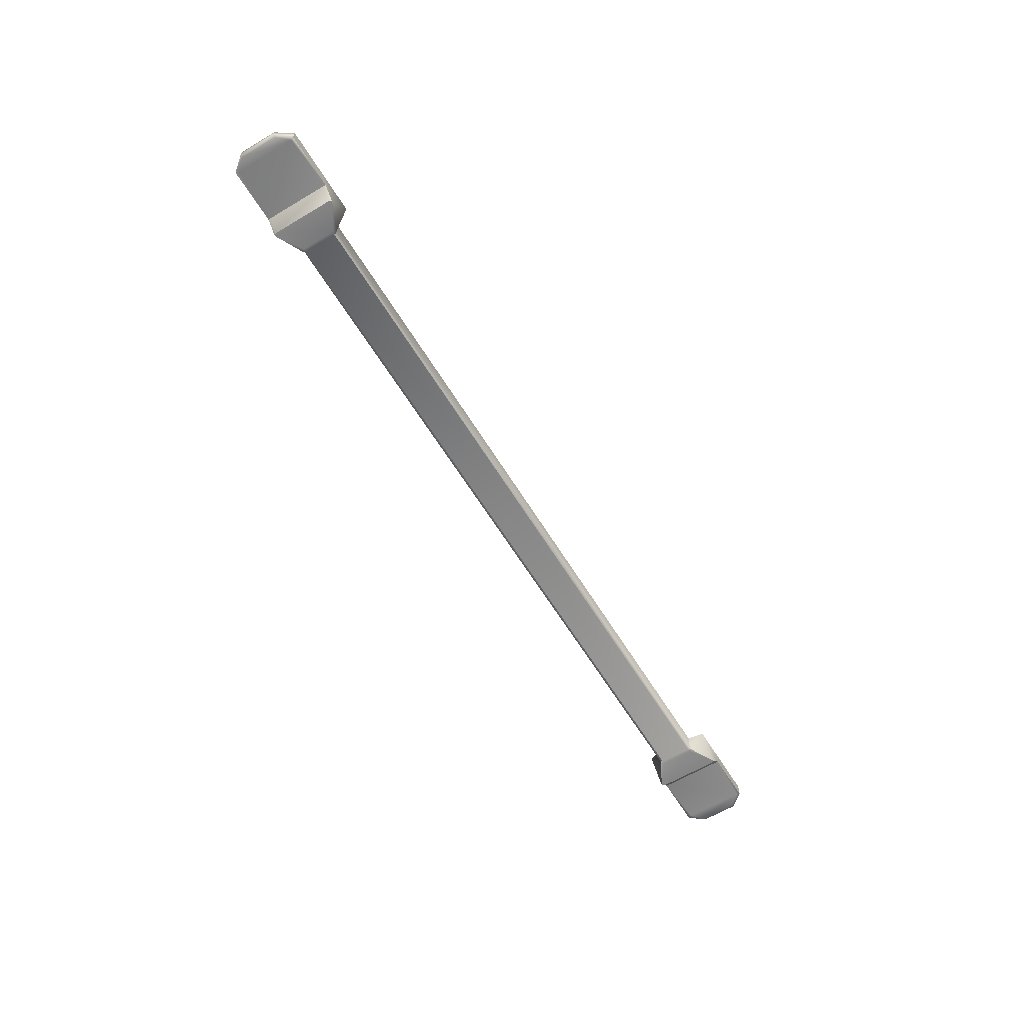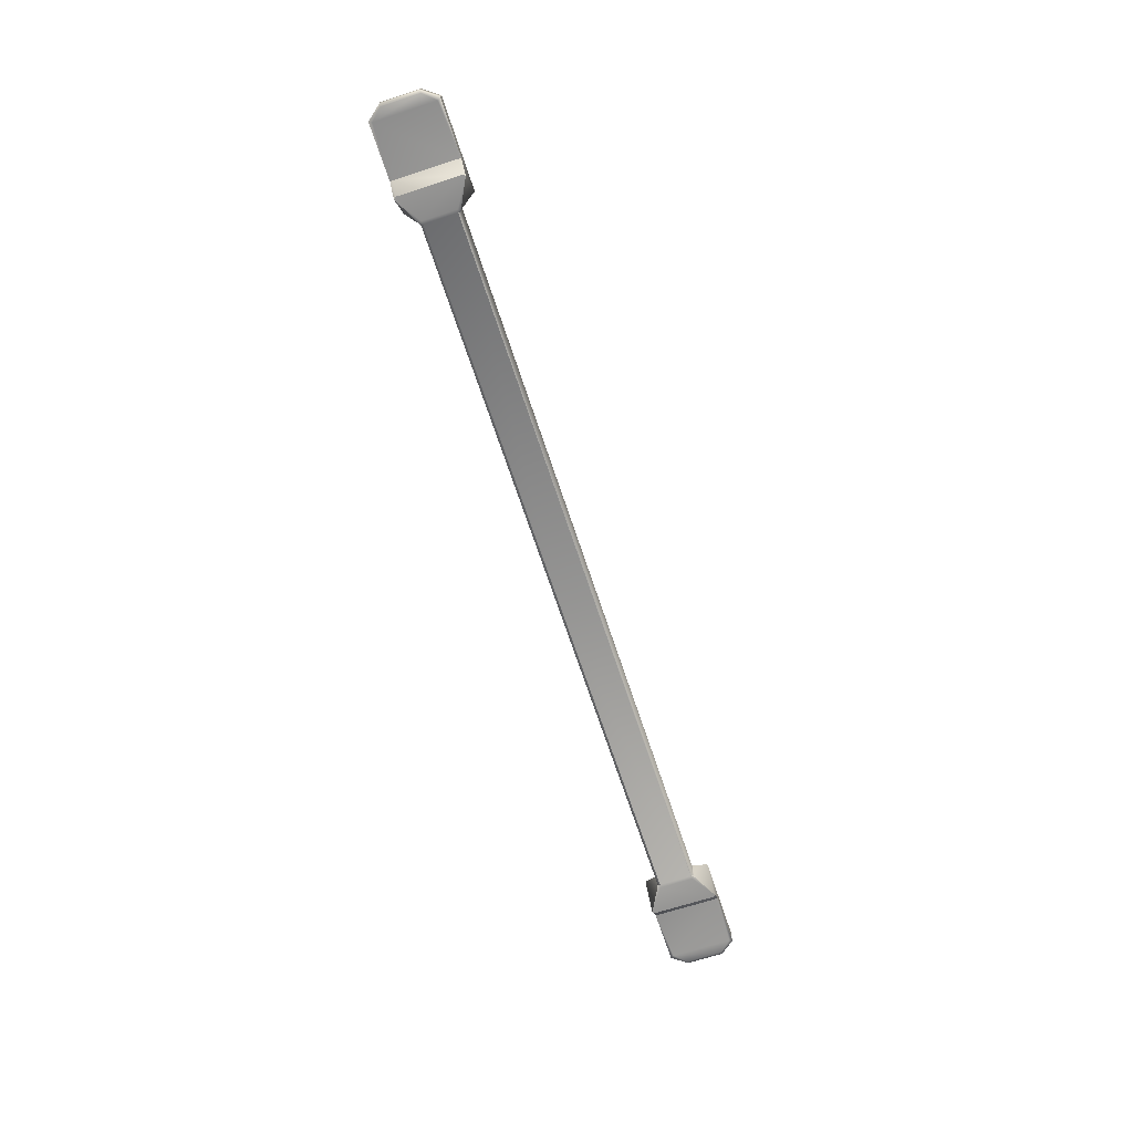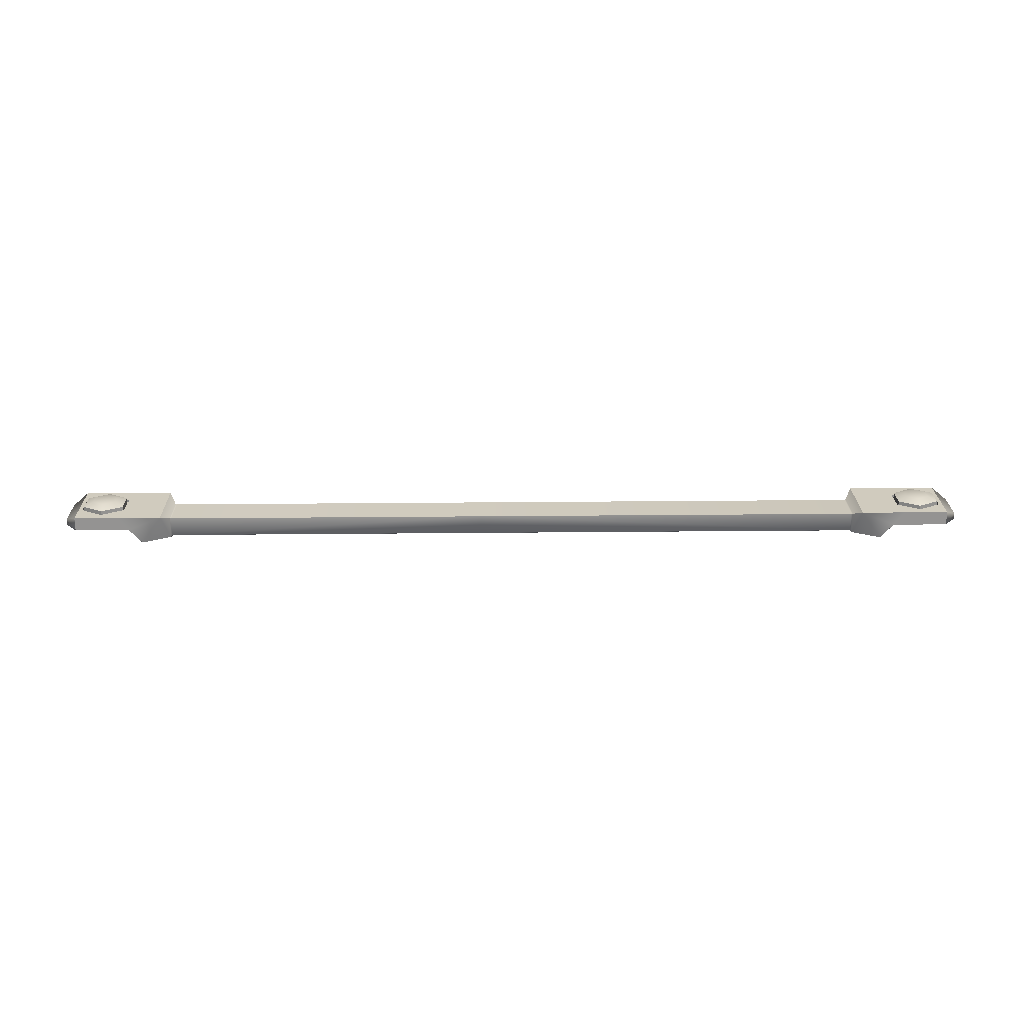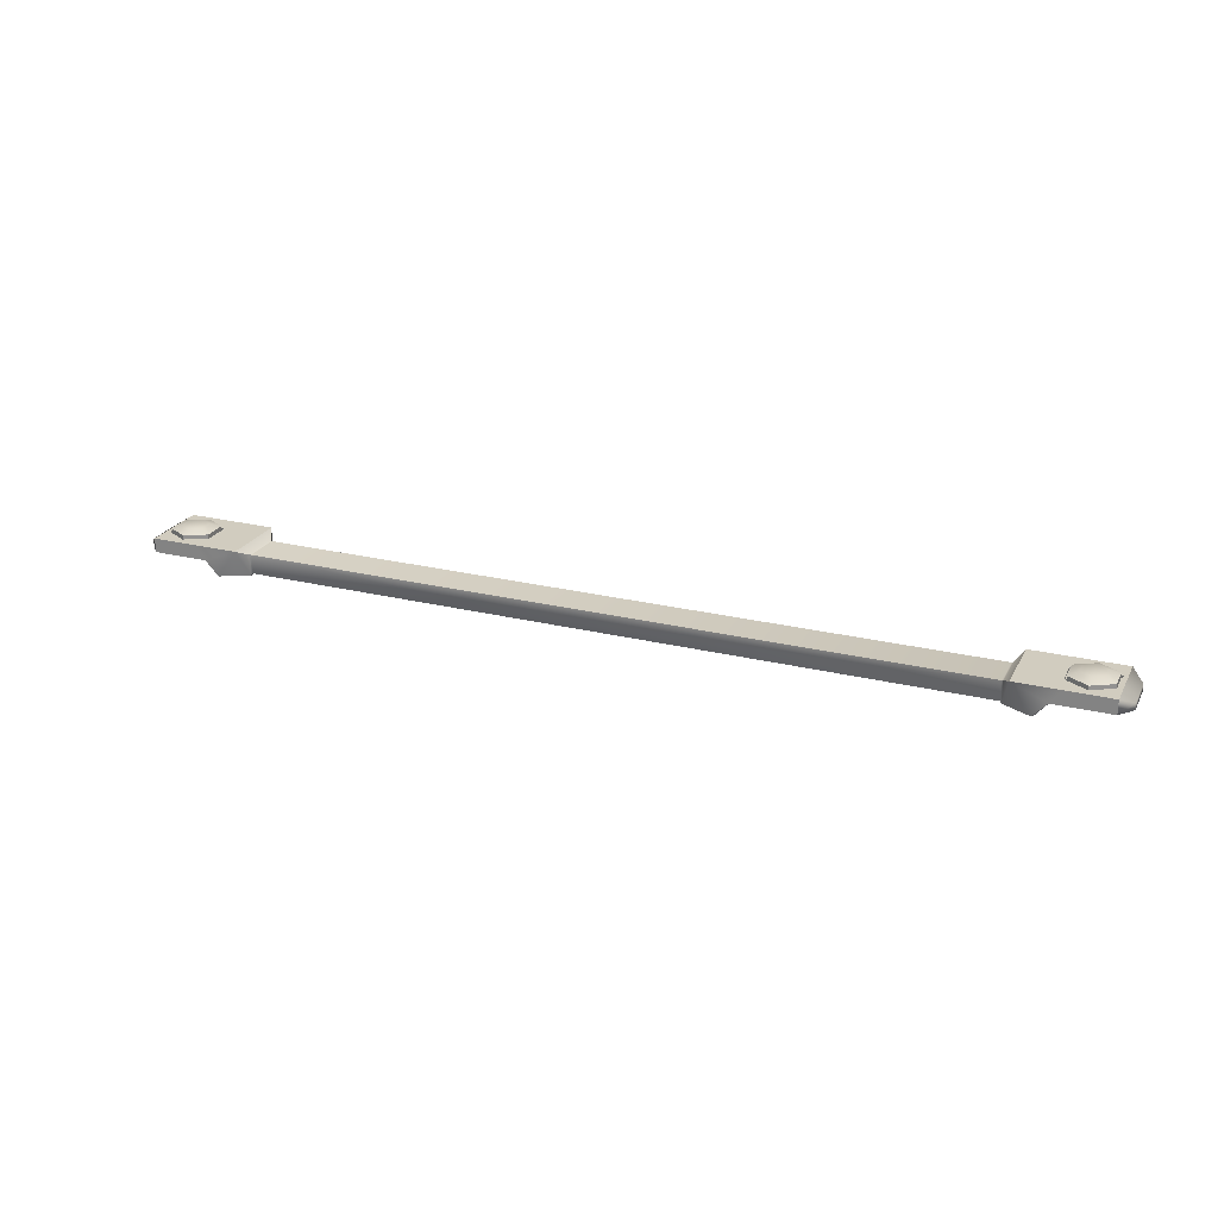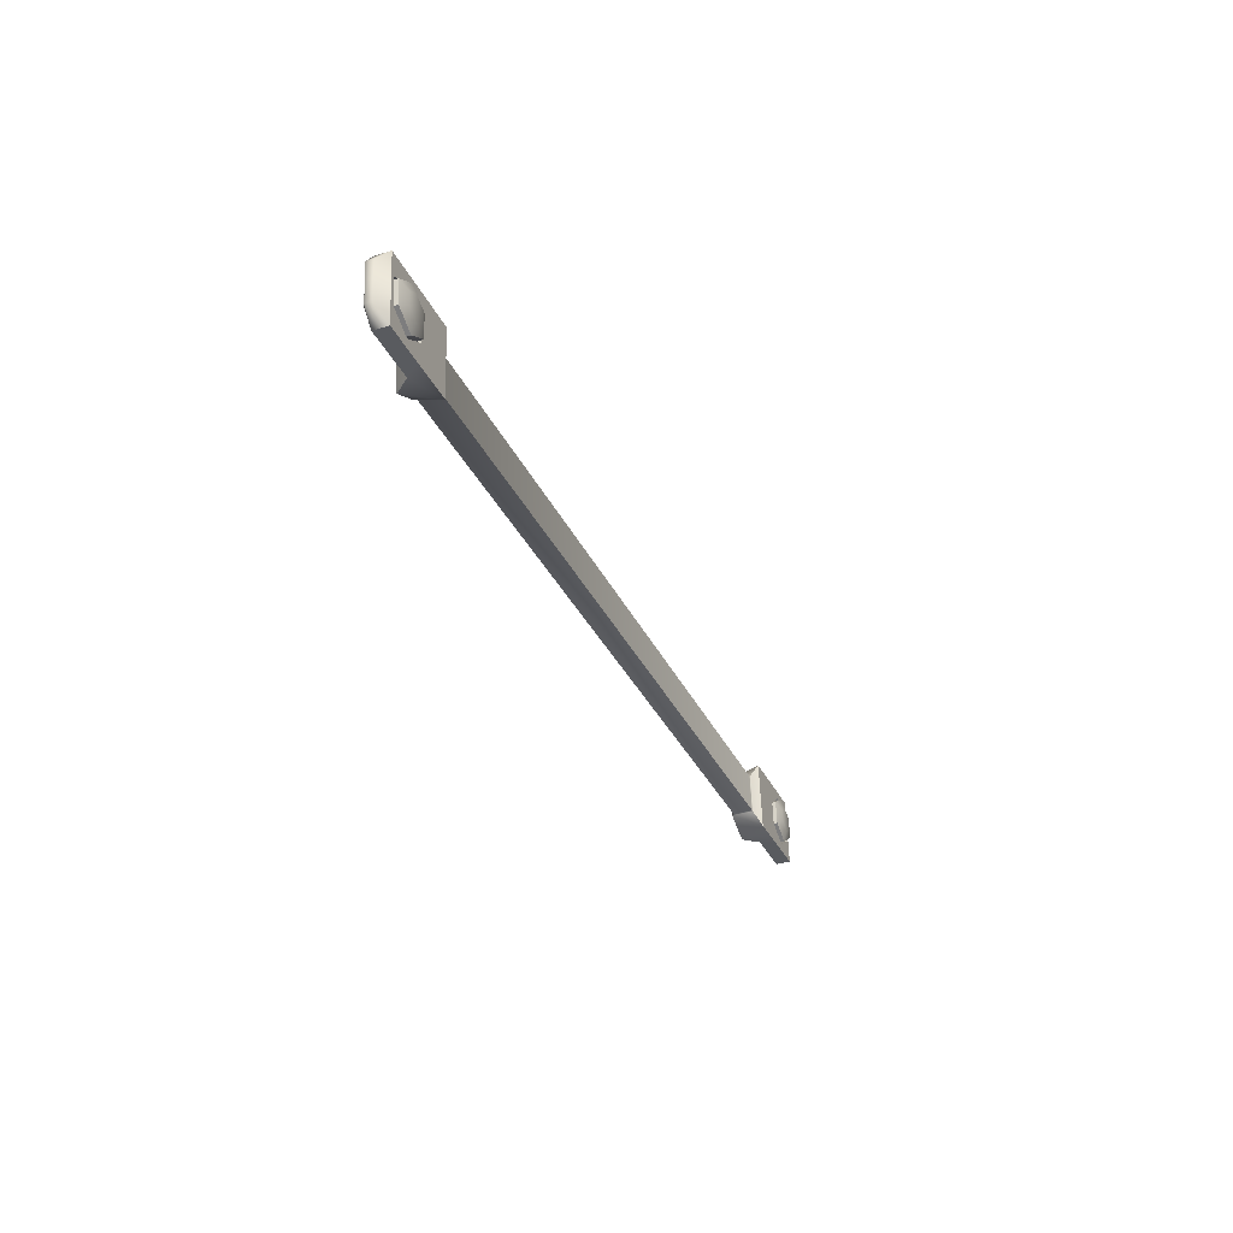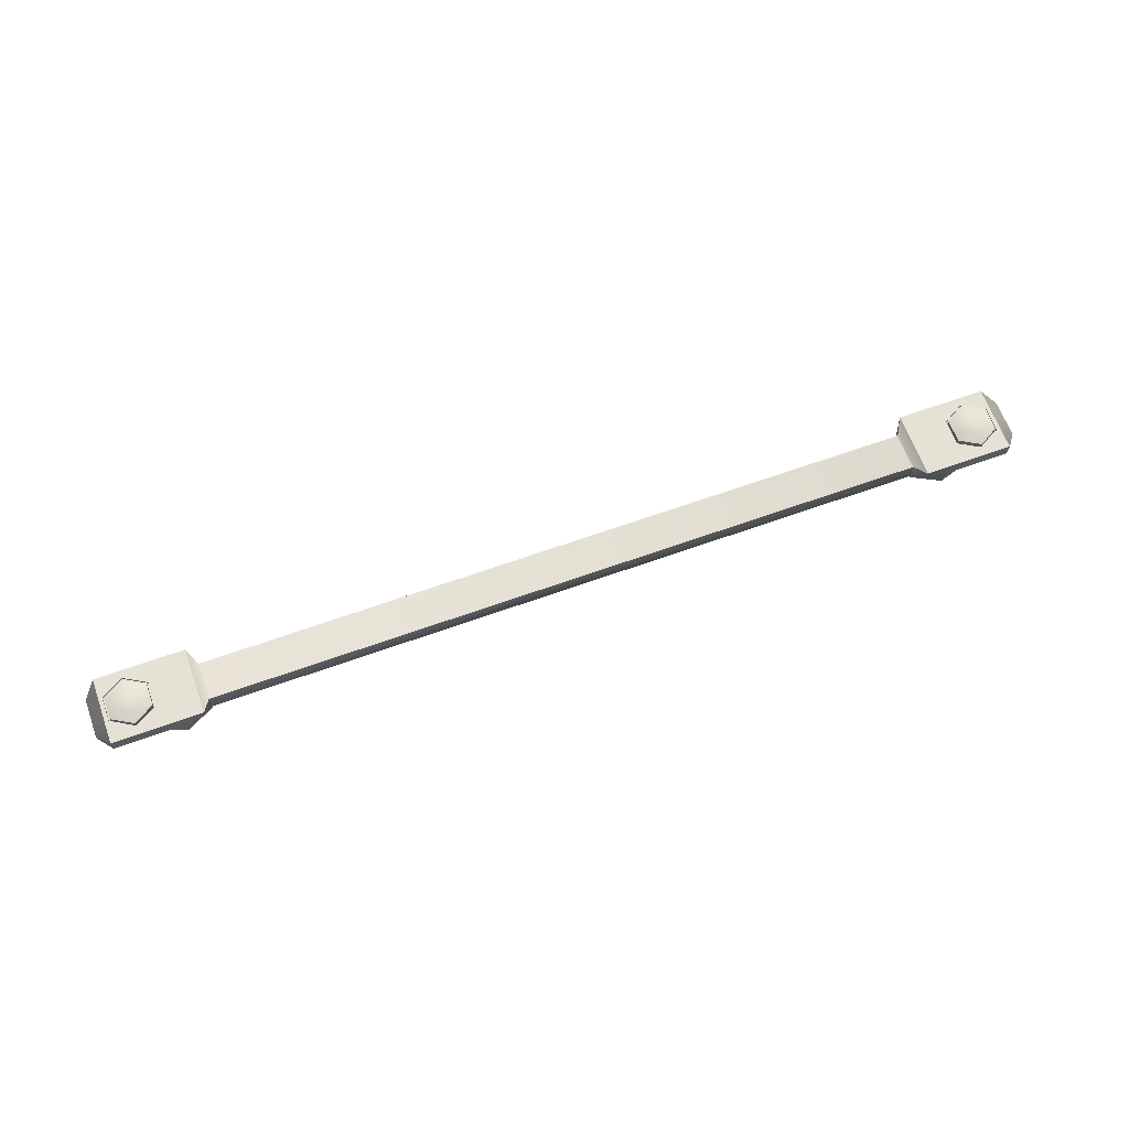
<metadata>
{"format":"obj","ext":"obj","renderer":"f3d","projection":"perspective","resolution":1024,"background":"white","views":[{"elev":-61.6,"azim":-53.1,"up":"+Z"},{"elev":-67.4,"azim":113.7,"up":"+Z"},{"elev":23.3,"azim":4.6,"up":"+Z"},{"elev":23.9,"azim":-152.1,"up":"+Z"},{"elev":-37.5,"azim":-68.8,"up":"+Y"},{"elev":64.9,"azim":-14.3,"up":"+Z"}]}
</metadata>
<code>
v  -20.44 -2.438 -0.0629
v  -20.52 -1.581 -0.0629
v  -20.52 -1.581 -0.212
v  -20.44 -2.438 -0.212
v  -18.1 -2.549 0.1088
v  -19.12 -2.649 0.1088
v  -18.87 -2.624 -0.212
v  -18.71 -1.064 -0.5406
v  -19.02 -1.094 -0.212
v  -18.25 -1.019 0.1088
v  -19.58 -2.211 0.2595
v  -19.34 -2.041 0.2595
v  -19.37 -1.75 0.2595
v  -19.64 -1.629 0.2595
v  -20.13 -2.748 -0.212
v  -20.13 -2.748 0.1088
v  -20.28 -1.218 0.1088
v  -20.28 -1.218 -0.212
v  -17.97 -2.213 -0.5406
v  -17.97 -2.213 -0.0548
v  -18.57 -2.595 -0.5406
v  -18.06 -1.323 -0.0548
v  -18.06 -1.323 -0.5406
v  -18.02 -2.163 -0.5406
v  -18.61 -2.545 -0.5406
v  -18.75 -1.122 -0.5406
v  -18.1 -1.381 -0.5406
v  -19.27 -1.118 0.1088
v  -19.85 -2.09 0.2595
v  -19.88 -1.8 0.2595
v  -19.67 -1.336 0.1088
v  -20.14 -1.678 0.1088
v  -20.09 -2.262 0.1088
v  -19.55 -2.504 0.1088
v  -19.08 -2.163 0.1088
v  -19.13 -1.579 0.1088
v  -20.14 -1.678 0.0496
v  -19.67 -1.336 0.0496
v  -20.09 -2.262 0.0496
v  -19.55 -2.504 0.0496
v  -19.08 -2.163 0.0496
v  -19.13 -1.579 0.0496
v  -20.1 -1.698 0.0496
v  -19.66 -1.386 0.0496
v  -20.05 -2.233 0.0496
v  -19.56 -2.454 0.0496
v  -19.12 -2.142 0.0496
v  -19.17 -1.608 0.0496
v  -20.1 -1.698 0.1787
v  -19.66 -1.386 0.1787
v  -20.05 -2.233 0.1787
v  -19.56 -2.454 0.1787
v  -19.12 -2.142 0.1787
v  -19.17 -1.608 0.1787
v  -17.94 -2.194 -0.4977
v  -17.94 -2.194 -0.0629
v  -18.02 -1.336 -0.0629
v  -18.02 -1.336 -0.4977
v  -18.02 -1.39 -0.5252
v  -17.95 -2.14 -0.5252
v  -18.89 -2.559 -0.2183
v  -19.02 -1.161 -0.2183
v  -20.1 -2.674 -0.212
v  -20.23 -1.284 -0.212
v  -20.46 -1.574 -0.2468
v  -20.37 -2.432 -0.2468
v  -10.51 -1.465 -0.4977
v  -10.51 -1.465 -0.0628
v  -10.52 -1.411 -0.5252
v  -10.59 -0.6614 -0.5252
v  -10.6 -0.6075 -0.4977
v  -10.6 -0.6075 -0.0628
v  0.8233 0.5121 -0.2119
v  0.8233 0.5121 -0.0628
v  0.9074 -0.3458 -0.0628
v  0.9074 -0.3458 -0.2119
v  -1.358 -0.9073 0.1088
v  -0.5924 -0.8322 -0.2119
v  -0.3455 -0.808 0.1088
v  -1.047 0.668 -0.5406
v  -1.508 0.6229 0.1088
v  -0.7424 0.6979 -0.2119
v  -0.2687 0.123 0.2595
v  -0.2402 -0.1677 0.2595
v  0.0258 -0.2883 0.2595
v  -0.0312 0.2931 0.2595
v  0.6666 -0.7088 0.1088
v  0.6666 -0.7088 -0.2119
v  0.5166 0.8214 -0.2119
v  0.5166 0.8214 0.1088
v  -1.554 -0.6031 -0.5406
v  -0.8973 -0.8621 -0.5406
v  -1.554 -0.6031 -0.0548
v  -1.641 0.2864 -0.0548
v  -1.641 0.2864 -0.5406
v  -0.9998 0.6182 -0.5406
v  -0.8604 -0.804 -0.5406
v  -1.517 -0.545 -0.5406
v  -1.594 0.2366 -0.5406
v  -0.4956 0.7221 0.1088
v  0.2633 -0.1183 0.2595
v  0.2348 0.1724 0.2595
v  -0.0599 0.5862 0.1088
v  0.4743 0.3438 0.1088
v  0.5315 -0.24 0.1088
v  0.0545 -0.5814 0.1088
v  -0.4797 -0.3391 0.1088
v  -0.5369 0.2447 0.1088
v  -0.0599 0.5862 0.0496
v  0.4743 0.3438 0.0496
v  0.5315 -0.24 0.0496
v  0.0545 -0.5814 0.0496
v  -0.4797 -0.3391 0.0496
v  -0.5369 0.2447 0.0496
v  -0.0551 0.5365 0.0496
v  0.4337 0.3148 0.0496
v  0.486 -0.2193 0.0496
v  0.0497 -0.5317 0.0496
v  -0.4391 -0.31 0.0496
v  -0.4914 0.2241 0.0496
v  -0.0551 0.5365 0.1787
v  0.4337 0.3148 0.1787
v  0.486 -0.2193 0.1787
v  0.0497 -0.5317 0.1787
v  -0.4391 -0.31 0.1787
v  -0.4914 0.2241 0.1787
v  -1.587 -0.5904 -0.0628
v  -1.587 -0.5904 -0.4977
v  -1.671 0.2675 -0.4977
v  -1.671 0.2675 -0.0628
v  -1.593 -0.5365 -0.5252
v  -1.666 0.2135 -0.5252
v  -0.5894 -0.765 -0.2183
v  -0.7264 0.6326 -0.2183
v  0.6224 -0.642 -0.2119
v  0.4861 0.7473 -0.2119
v  0.8431 -0.3521 -0.2468
v  0.759 0.5058 -0.2468
o barra_izquierda_front
g barra_izquierda_front
f 1 2 3
f 3 4 1
f 5 6 7
f 8 9 10
f 11 12 13
f 13 14 11
f 1 4 15
f 15 16 1
f 2 17 18
f 18 3 2
f 1 16 17
f 17 2 1
f 19 20 5
f 5 21 19
f 22 10 5
f 5 20 22
f 23 8 10
f 10 22 23
f 24 25 26
f 26 27 24
f 15 7 6
f 6 16 15
f 18 17 28
f 28 9 18
f 29 11 14
f 14 30 29
f 31 28 17
f 17 32 31
f 17 16 33
f 33 32 17
f 34 33 16
f 16 6 34
f 6 5 35
f 35 34 6
f 10 36 35
f 35 5 10
f 28 31 36
f 36 10 28
f 32 37 38
f 38 31 32
f 33 39 37
f 37 32 33
f 34 40 39
f 39 33 34
f 35 41 40
f 40 34 35
f 36 42 41
f 41 35 36
f 31 38 42
f 42 36 31
f 37 43 44
f 44 38 37
f 39 45 43
f 43 37 39
f 40 46 45
f 45 39 40
f 41 47 46
f 46 40 41
f 42 48 47
f 47 41 42
f 38 44 48
f 48 42 38
f 43 49 50
f 50 44 43
f 45 51 49
f 49 43 45
f 46 52 51
f 51 45 46
f 47 53 52
f 52 46 47
f 48 54 53
f 53 47 48
f 44 50 54
f 54 48 44
f 49 30 14
f 14 50 49
f 51 29 30
f 30 49 51
f 52 11 29
f 29 51 52
f 53 12 11
f 11 52 53
f 54 13 12
f 12 53 54
f 50 14 13
f 13 54 50
f 24 19 21
f 21 25 24
f 27 26 8
f 8 23 27
f 55 56 20
f 20 19 55
f 22 57 58
f 58 23 22
f 56 57 22
f 22 20 56
f 59 60 24
f 24 27 59
f 60 55 19
f 19 24 60
f 23 58 59
f 59 27 23
f 7 61 25
f 25 21 7
f 26 62 9
f 9 8 26
f 26 25 61
f 61 62 26
f 63 61 7
f 7 15 63
f 9 62 64
f 64 18 9
f 62 61 63
f 63 64 62
f 65 66 4
f 4 3 65
f 65 64 63
f 63 66 65
f 15 4 66
f 66 63 15
f 65 3 18
f 18 64 65
f 10 9 28
f 5 7 21
f 55 67 68
f 68 56 55
f 60 69 67
f 67 55 60
f 59 70 69
f 69 60 59
f 58 71 70
f 70 59 58
f 57 72 71
f 71 58 57
f 68 72 57
f 57 56 68
f 73 74 75
f 75 76 73
f 77 78 79
f 80 81 82
f 83 84 85
f 85 86 83
f 75 87 88
f 88 76 75
f 89 90 74
f 74 73 89
f 90 87 75
f 75 74 90
f 91 92 77
f 77 93 91
f 77 81 94
f 94 93 77
f 81 80 95
f 95 94 81
f 96 97 98
f 98 99 96
f 79 78 88
f 88 87 79
f 89 82 100
f 100 90 89
f 86 85 101
f 101 102 86
f 90 100 103
f 103 104 90
f 90 104 105
f 105 87 90
f 106 79 87
f 87 105 106
f 79 106 107
f 107 77 79
f 107 108 81
f 81 77 107
f 108 103 100
f 100 81 108
f 109 110 104
f 104 103 109
f 110 111 105
f 105 104 110
f 111 112 106
f 106 105 111
f 112 113 107
f 107 106 112
f 113 114 108
f 108 107 113
f 114 109 103
f 103 108 114
f 115 116 110
f 110 109 115
f 116 117 111
f 111 110 116
f 117 118 112
f 112 111 117
f 118 119 113
f 113 112 118
f 119 120 114
f 114 113 119
f 120 115 109
f 109 114 120
f 121 122 116
f 116 115 121
f 122 123 117
f 117 116 122
f 123 124 118
f 118 117 123
f 124 125 119
f 119 118 124
f 125 126 120
f 120 119 125
f 126 121 115
f 115 120 126
f 86 102 122
f 122 121 86
f 102 101 123
f 123 122 102
f 101 85 124
f 124 123 101
f 85 84 125
f 125 124 85
f 84 83 126
f 126 125 84
f 83 86 121
f 121 126 83
f 98 97 92
f 92 91 98
f 80 96 99
f 99 95 80
f 93 127 128
f 128 91 93
f 94 95 129
f 129 130 94
f 94 130 127
f 127 93 94
f 98 131 132
f 132 99 98
f 91 128 131
f 131 98 91
f 95 99 132
f 132 129 95
f 78 92 97
f 97 133 78
f 82 134 96
f 96 80 82
f 133 97 96
f 96 134 133
f 78 133 135
f 135 88 78
f 82 89 136
f 136 134 82
f 135 133 134
f 134 136 135
f 76 137 138
f 138 73 76
f 135 136 138
f 138 137 135
f 88 135 137
f 137 76 88
f 138 136 89
f 89 73 138
f 81 100 82
f 77 92 78
f 68 67 128
f 128 127 68
f 67 69 131
f 131 128 67
f 69 70 132
f 132 131 69
f 70 71 129
f 129 132 70
f 71 72 130
f 130 129 71
f 130 72 68
f 68 127 130

</code>
